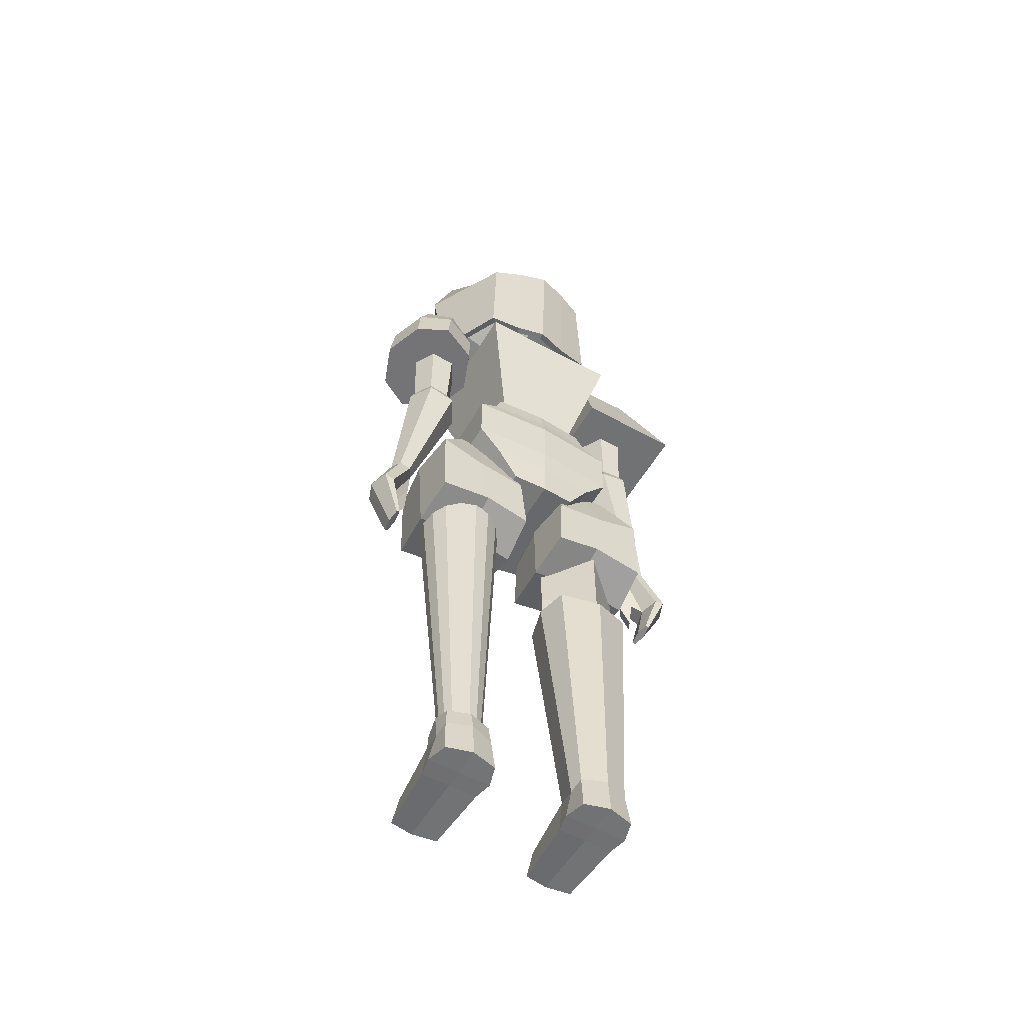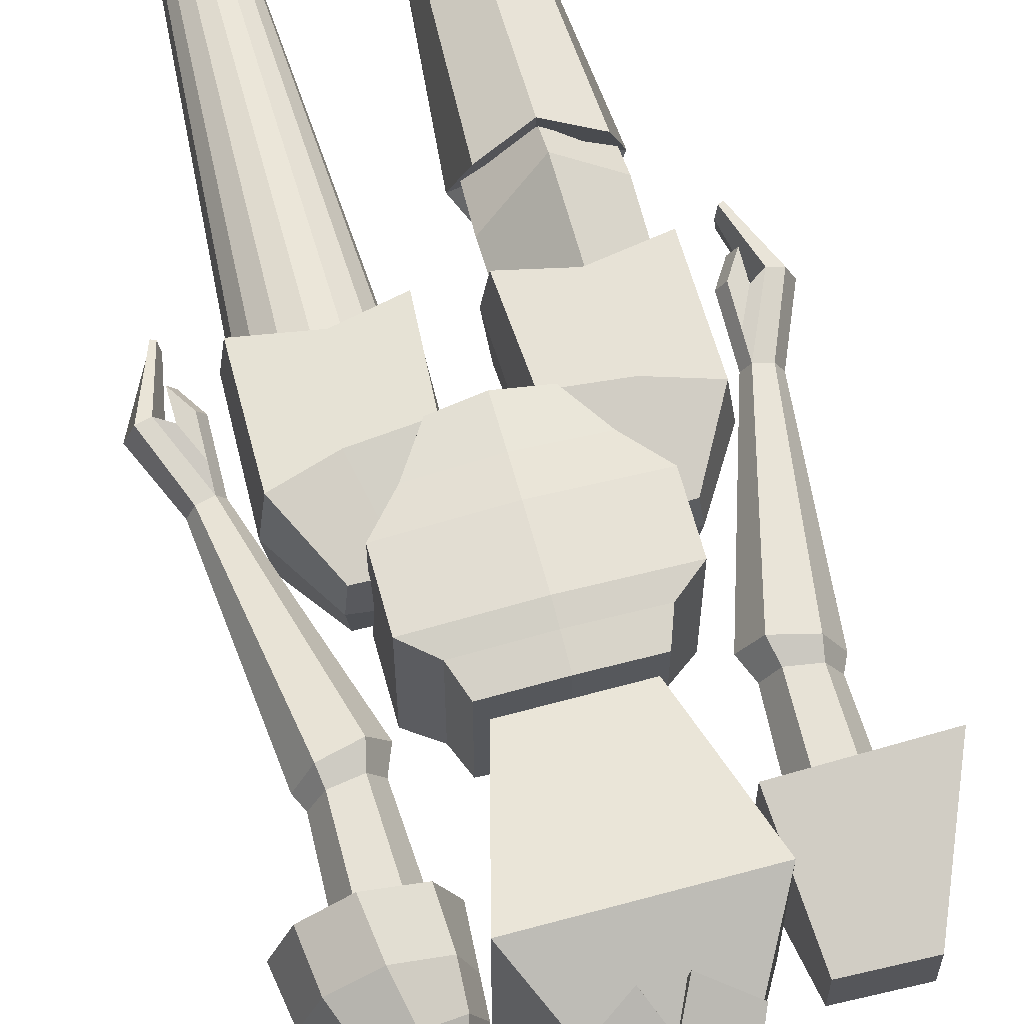
<metadata>
{"format":"obj","ext":"obj","renderer":"f3d","projection":"perspective","resolution":1024,"background":"white","views":[{"elev":-55.1,"azim":150.1,"up":"+Y"},{"elev":65.5,"azim":164.7,"up":"+Z"}]}
</metadata>
<code>
o Cube
v -0.2056 2.025 0.2056
v -0.1097 2.197 0.1017
v -0.2056 2.025 -0.2056
v -0.1097 2.197 -0.1017
v 0.2056 2.025 0.2056
v 0.1097 2.197 0.1017
v 0.2056 2.025 -0.2056
v 0.1097 2.197 -0.1017
v -0.1188 1.7 0.122
v -0.1188 1.7 -0.1156
v 0.1188 1.7 0.122
v 0.1188 1.7 -0.1156
v 0.1143 2.206 -0.109
v 0.1143 2.206 0.109
v -0.1143 2.206 -0.109
v -0.1143 2.206 0.109
v 0.09074 2.206 -0.0865
v 0.09074 2.206 0.0865
v -0.09074 2.206 -0.0865
v -0.09074 2.206 0.0865
v 0.1274 2.177 -0.1215
v 0.1274 2.177 0.1215
v -0.1274 2.177 -0.1215
v -0.1274 2.177 0.1215
v 0.1012 2.177 -0.09642
v 0.1012 2.177 0.09642
v -0.1012 2.177 -0.09642
v -0.1012 2.177 0.09642
v 0 2.206 0.109
v 0.04537 2.206 0.0865
v 0 2.206 0.0865
v -0.04537 2.206 0.0865
v 0.03734 2.123 0.1658
v 0 2.196 0.1215
v -0.03734 2.123 0.1658
v 0.02964 2.123 0.1326
v 0 2.187 0.09642
v -0.02964 2.123 0.1326
f 1 2 4 3
f 3 4 8 7
f 7 8 6 5
f 5 6 2 1
f 5 1 9 11
f 8 4 2 6
f 10 12 11 9
f 3 7 12 10
f 1 3 10 9
f 7 5 11 12
f 22 21 25 26
f 33 22 26 36
f 14 18 17 13
f 13 17 19 15
f 15 19 20 16
f 21 23 27 25
f 23 24 28 27
f 17 18 26 25
f 32 20 28 38
f 14 13 21 22
f 19 17 25 27
f 20 19 27 28
f 13 15 23 21
f 15 16 24 23
f 32 31 29 16 20
f 14 29 31 30 18
f 18 30 36 26
f 30 31 37 36
f 31 32 38 37
f 35 24 16 29 34
f 22 33 34 29 14
f 24 35 38 28
f 35 34 37 38
f 34 33 36 37
o Cube.001
v -0.1525 2.375 0.1917
v -0.176 2.527 0.1712
v -0.1148 2.397 -0.07466
v -0.1353 2.529 -0.1097
v 0.1525 2.375 0.1917
v 0.176 2.527 0.1712
v 0.1148 2.397 -0.07466
v 0.1353 2.529 -0.1097
v -0.1429 2.652 0.143
v -0.1033 2.624 -0.06599
v 0.1429 2.652 0.143
v 0.1033 2.624 -0.06599
v 0 2.401 -0.1382
v -0 2.531 -0.157
v 0 2.375 0.2467
v 0 2.534 0.2386
v -0 2.636 -0.1016
v -0 2.663 0.2063
v 0 2.322 -0.0771
v 0 2.286 0.2055
v -0.1742 2.448 0.2132
v -0.1251 2.463 -0.1144
v 0.1251 2.463 -0.1144
v 0.1742 2.448 0.2132
v 0 2.448 0.2821
v -0 2.465 -0.1592
v -0.1661 2.373 0.06601
v -0.203 2.539 0.06485
v 0.1661 2.373 0.06601
v 0.203 2.539 0.06485
v -0.155 2.672 0.05196
v 0.155 2.672 0.05196
v -0 2.699 0.0517
v 0 2.278 0.05093
v 0.1949 2.452 0.08261
v -0.1949 2.452 0.08261
f 74 66 42 60
f 64 52 46 61
f 73 68 44 62
f 63 54 40 59
f 53 58 43
f 66 40 47 69
f 71 69 47 56
f 54 44 49 56
f 52 42 48 55
f 68 46 50 70
f 46 52 55 50
f 40 54 56 47
f 70 71 56 49
f 51 45 57
f 62 44 54 63
f 60 42 52 64
f 65 41 57 72
f 53 39 58
f 67 72 57 45
f 41 51 57
f 41 60 64 51
f 43 62 63 53
f 53 63 59 39
f 67 73 62 43
f 51 64 61 45
f 65 74 60 41
f 39 59 74 65
f 45 61 73 67
f 43 58 72 67
f 39 65 72 58
f 50 55 71 70
f 44 68 70 49
f 55 48 69 71
f 42 66 69 48
f 61 46 68 73
f 59 40 66 74
o Cube.002
v -0.09486 1.264 0.1731
v -0.1381 1.682 0.156
v -0.09486 1.264 -0.1466
v -0.1381 1.682 -0.1295
v 0.09486 1.264 0.1731
v 0.1381 1.682 0.156
v 0.09486 1.264 -0.1466
v 0.1381 1.682 -0.1295
v -0.2193 1.43 0.1777
v -0.2193 1.573 0.1777
v -0.2193 1.573 -0.1512
v -0.2193 1.43 -0.1512
v 0.2193 1.573 -0.1512
v 0.2193 1.43 -0.1512
v 0.2193 1.573 0.1777
v 0.2193 1.43 0.1777
v 0 1.253 -0.1565
v 0 1.685 -0.1387
v 0 1.253 0.183
v 0 1.685 0.1651
v 0 1.429 0.1919
v 0 1.575 0.1918
v 0 1.429 -0.1654
v 0 1.575 -0.1653
v -0.1611 1.619 0.1668
v -0.1611 1.619 -0.1403
v 0.1611 1.619 -0.1403
v 0.1611 1.619 0.1668
v 0 1.622 0.1808
v 0 1.622 -0.1543
v -0.1535 1.354 -0.1491
v 0.1535 1.354 -0.1491
v 0.1535 1.354 0.1756
v -0.1535 1.354 0.1756
v 0 1.354 -0.1633
v 0 1.354 0.1898
f 99 76 78 100
f 104 92 82 101
f 101 82 80 102
f 103 94 76 99
f 91 81 79 93
f 92 78 76 94
f 110 95 83 108
f 95 96 84 83
f 106 88 90 107
f 88 87 89 90
f 109 97 88 106
f 97 98 87 88
f 108 83 86 105
f 83 84 85 86
f 86 85 98 97
f 105 86 97 109
f 90 89 96 95
f 107 90 95 110
f 82 92 94 80
f 77 91 93 75
f 102 80 94 103
f 100 78 92 104
f 85 100 104 98
f 89 102 103 96
f 96 103 99 84
f 87 101 102 89
f 98 104 101 87
f 84 99 100 85
f 79 107 110 93
f 77 105 109 91
f 75 108 105 77
f 91 109 106 81
f 81 106 107 79
f 93 110 108 75
o Cylinder
v -0.1943 0.8657 -0.1103
v -0.1931 1.099 -0.1095
v -0.07101 0.9178 -0.007632
v -0.07454 1.099 -0.003816
v -0.1943 0.8657 0.09499
v -0.1931 1.099 0.1019
v -0.316 0.8784 -0.007632
v -0.3113 1.099 -0.003816
v -0.1867 0.6342 -0.0801
v -0.07827 0.6342 -0.01399
v -0.1867 0.6342 0.05212
v -0.2958 0.6342 -0.01399
f 111 112 114 113
f 113 114 116 115
f 114 112 118 116
f 115 116 118 117
f 117 118 112 111
f 111 113 120 119
f 119 120 121 122
f 115 117 122 121
f 117 111 119 122
f 113 115 121 120
o Cube.003
v -0.3286 1.051 0.1284
v -0.3318 1.302 0.1358
v -0.3286 1.064 -0.1432
v -0.3318 1.302 -0.1358
v -0.05813 1.047 0.1284
v -0.07085 1.249 0.1347
v -0.05813 1.059 -0.1432
v -0.07085 1.243 -0.1358
v -0.1854 1.088 -0.1432
v -0.2119 1.264 -0.1358
v -0.1854 1.075 0.1284
v -0.2119 1.264 0.1358
v -0.2518 1.442 0.07994
v -0.2518 1.442 -0.07994
v -0.0886 1.414 0.07994
v -0.0886 1.414 -0.07994
v -0.1674 1.444 -0.07994
v -0.1674 1.444 0.07994
v -0.3391 1.031 -0.01553
v -0.3481 1.307 -1e-06
v -0.04753 1.027 -0.01556
v -0.05401 1.244 -4e-06
v -0.1859 1.052 -0.01574
v -0.2604 1.45 0
v -0.07526 1.425 -1.5e-05
v -0.1646 1.461 0
v 0.3286 1.051 0.1284
v 0.3318 1.302 0.1358
v 0.3286 1.064 -0.1432
v 0.3318 1.302 -0.1358
v 0.05813 1.047 0.1284
v 0.07085 1.249 0.1347
v 0.05813 1.059 -0.1432
v 0.07085 1.243 -0.1358
v 0.1854 1.088 -0.1432
v 0.2119 1.264 -0.1358
v 0.1854 1.075 0.1284
v 0.2119 1.264 0.1358
v 0.2518 1.442 0.07994
v 0.2518 1.442 -0.07994
v 0.0886 1.414 0.07994
v 0.0886 1.414 -0.07994
v 0.1674 1.444 -0.07994
v 0.1674 1.444 0.07994
v 0.3391 1.031 -0.01553
v 0.3481 1.307 -1e-06
v 0.04753 1.027 -0.01556
v 0.05401 1.244 -4e-06
v 0.1859 1.052 -0.01574
v 0.2604 1.45 0
v 0.07526 1.425 -1.5e-05
v 0.1646 1.461 0
f 141 142 126 125
f 131 132 130 129
f 143 144 128 127
f 133 134 124 123
f 145 143 127 133
f 144 130 138 147
f 130 132 139 138
f 141 145 133 123
f 127 128 134 133
f 125 126 132 131
f 148 146 135 140
f 147 148 140 137
f 134 128 137 140
f 132 126 136 139
f 142 124 135 146
f 124 134 140 135
f 126 142 146 136
f 138 139 148 147
f 139 136 146 148
f 125 131 145 141
f 128 144 147 137
f 131 129 143 145
f 129 130 144 143
f 123 124 142 141
f 167 151 152 168
f 157 155 156 158
f 169 153 154 170
f 159 149 150 160
f 171 159 153 169
f 170 173 164 156
f 156 164 165 158
f 167 149 159 171
f 153 159 160 154
f 151 157 158 152
f 174 166 161 172
f 173 163 166 174
f 160 166 163 154
f 158 165 162 152
f 168 172 161 150
f 150 161 166 160
f 152 162 172 168
f 164 173 174 165
f 165 174 172 162
f 151 167 171 157
f 154 163 173 170
f 157 171 169 155
f 155 169 170 156
f 149 167 168 150
o Cube.004
v -0.2539 0.108 0.000968
v -0.292 0.8458 0.07433
v -0.2539 0.1097 -0.09476
v -0.292 0.8543 -0.09471
v -0.1241 0.108 0.000968
v -0.08604 0.8458 0.07433
v -0.1241 0.1097 -0.09476
v -0.08604 0.8543 -0.09471
v -0.2539 0.108 -0.04557
v -0.3267 0.8224 -0.03312
v -0.1241 0.108 -0.04557
v -0.05133 0.8224 -0.03312
v -0.265 0.005009 -0.000812
v -0.2589 0.005746 -0.108
v -0.1131 0.005009 -0.000812
v -0.1191 0.005746 -0.108
v -0.2758 0.004902 -0.05089
v -0.1023 0.004902 -0.05089
v -0.2421 0.08311 0.1691
v -0.1359 0.08311 0.1691
v -0.2539 0.004256 0.1825
v -0.1241 0.004256 0.1825
v -0.189 0.1108 -0.1189
v -0.189 0.8313 -0.1346
v -0.189 0.1225 0.03683
v -0.189 0.8179 0.117
v -0.189 0.8025 -0.03072
v -0.189 0.006852 -0.1263
v -0.189 0.006011 -0.000837
v -0.189 0.005722 -0.05104
v -0.189 0.09748 0.1822
v -0.189 0.01038 0.1976
f 183 184 178 177
f 197 198 182 181
f 185 186 180 179
f 199 200 176 175
f 203 189 196 206
f 201 184 176 200
f 198 178 184 201
f 183 177 188 191
f 181 182 186 185
f 175 176 184 183
f 204 192 189 203
f 202 190 192 204
f 197 181 190 202
f 175 183 191 187
f 181 185 192 190
f 185 179 189 192
f 205 193 195 206
f 199 175 193 205
f 175 187 195 193
f 189 179 194 196
f 179 199 205 194
f 194 205 206 196
f 177 197 202 188
f 188 202 204 191
f 191 204 203 187
f 182 198 201 186
f 186 201 200 180
f 187 203 206 195
f 179 180 200 199
f 177 178 198 197
o Cube.005
v -0.4893 1.885 0.1491
v -0.3806 2.157 0.05694
v -0.4893 1.885 -0.1491
v -0.3806 2.157 -0.05694
v -0.1992 1.891 0.1491
v -0.2266 2.152 0.05694
v -0.1992 1.891 -0.1491
v -0.2266 2.152 -0.05694
f 207 208 210 209
f 209 210 214 213
f 213 214 212 211
f 211 212 208 207
f 209 213 211 207
f 214 210 208 212
o Cylinder.001
v -0.3824 1.718 0
v -0.3906 1.928 0
v -0.3529 1.713 -0.05173
v -0.3557 1.928 -0.06044
v -0.2939 1.704 -0.05173
v -0.2859 1.928 -0.06044
v -0.2644 1.699 0
v -0.251 1.928 0
v -0.2939 1.704 0.05173
v -0.2859 1.928 0.06044
v -0.3529 1.713 0.05173
v -0.3557 1.928 0.06044
v -0.3969 1.687 0
v -0.3588 1.677 -0.06793
v -0.2827 1.659 -0.06793
v -0.2447 1.649 0
v -0.2827 1.659 0.06793
v -0.3588 1.677 0.06793
v -0.4394 1.249 0
v -0.4237 1.245 -0.02807
v -0.3922 1.237 -0.02807
v -0.3765 1.233 0
v -0.3922 1.237 0.02807
v -0.4237 1.245 0.02807
v -0.498 1.11 0
v -0.4782 1.113 -0.05228
v -0.4508 1.106 -0.05228
v -0.4351 1.102 0
v -0.4508 1.106 0.05228
v -0.4782 1.113 0.05228
v -0.3743 1.112 0.02909
v -0.39 1.116 0.05716
v -0.4056 1.062 0.02909
v -0.4214 1.066 0.05716
v -0.3913 1.188 0.03993
v -0.3756 1.184 0.01186
v -0.4205 1.127 0.05428
v -0.4048 1.123 0.01186
v -0.4305 0.9768 0
v -0.4259 0.9789 -0.03762
v -0.4166 0.983 -0.03762
v -0.412 0.9851 0
v -0.4166 0.983 0.03762
v -0.4259 0.9789 0.03762
v 0.3824 1.718 0
v 0.3906 1.928 0
v 0.3529 1.713 -0.05173
v 0.3557 1.928 -0.06044
v 0.2939 1.704 -0.05173
v 0.2859 1.928 -0.06044
v 0.2644 1.699 0
v 0.251 1.928 0
v 0.2939 1.704 0.05173
v 0.2859 1.928 0.06044
v 0.3529 1.713 0.05173
v 0.3557 1.928 0.06044
v 0.3969 1.687 0
v 0.3588 1.677 -0.06793
v 0.2827 1.659 -0.06793
v 0.2447 1.649 0
v 0.2827 1.659 0.06793
v 0.3588 1.677 0.06793
v 0.4394 1.249 0
v 0.4237 1.245 -0.02807
v 0.3922 1.237 -0.02807
v 0.3765 1.233 0
v 0.3922 1.237 0.02807
v 0.4237 1.245 0.02807
v 0.498 1.11 0
v 0.4782 1.113 -0.05228
v 0.4508 1.106 -0.05228
v 0.4351 1.102 0
v 0.4508 1.106 0.05228
v 0.4782 1.113 0.05228
v 0.3743 1.112 0.02909
v 0.39 1.116 0.05716
v 0.4056 1.062 0.02909
v 0.4214 1.066 0.05716
v 0.3913 1.188 0.03993
v 0.3756 1.184 0.01186
v 0.4205 1.127 0.05428
v 0.4048 1.123 0.01186
v 0.4305 0.9768 0
v 0.4259 0.9789 -0.03762
v 0.4166 0.983 -0.03762
v 0.412 0.9851 0
v 0.4166 0.983 0.03762
v 0.4259 0.9789 0.03762
f 215 216 218 217
f 217 218 220 219
f 219 220 222 221
f 221 222 224 223
f 218 216 226 224 222 220
f 223 224 226 225
f 225 226 216 215
f 215 217 228 227
f 231 232 238 237
f 219 221 230 229
f 225 215 227 232
f 221 223 231 230
f 217 219 229 228
f 223 225 232 231
f 233 234 240 239
f 229 230 236 235
f 227 228 234 233
f 232 227 233 238
f 230 231 237 236
f 228 229 235 234
f 244 239 253 258
f 238 233 239 244
f 250 249 246 245
f 234 235 241 240
f 237 238 244 243
f 235 236 242 241
f 245 246 248 247
f 249 251 248 246
f 251 252 247 248
f 252 250 245 247
f 242 236 250 252
f 243 242 252 251
f 237 243 251 249
f 236 237 249 250
f 253 254 255 256 257 258
f 242 243 257 256
f 240 241 255 254
f 243 244 258 257
f 241 242 256 255
f 239 240 254 253
f 259 261 262 260
f 261 263 264 262
f 263 265 266 264
f 265 267 268 266
f 262 264 266 268 270 260
f 267 269 270 268
f 269 259 260 270
f 259 271 272 261
f 275 281 282 276
f 263 273 274 265
f 269 276 271 259
f 265 274 275 267
f 261 272 273 263
f 267 275 276 269
f 277 283 284 278
f 273 279 280 274
f 271 277 278 272
f 276 282 277 271
f 274 280 281 275
f 272 278 279 273
f 288 302 297 283
f 282 288 283 277
f 294 289 290 293
f 278 284 285 279
f 281 287 288 282
f 279 285 286 280
f 289 291 292 290
f 293 290 292 295
f 295 292 291 296
f 296 291 289 294
f 286 296 294 280
f 287 295 296 286
f 281 293 295 287
f 280 294 293 281
f 297 302 301 300 299 298
f 286 300 301 287
f 284 298 299 285
f 287 301 302 288
f 285 299 300 286
f 283 297 298 284
o Sphere
v 0.3466 2.16 -0.04364
v 0.3922 2.109 -0.08063
v 0.431 2.013 -0.1053
v 0.4434 1.909 -0.114
v 0.3626 2.163 -0
v 0.4218 2.116 0
v 0.4706 2.015 -0
v 0.4863 1.911 -0
v 0.3466 2.16 0.04364
v 0.3922 2.109 0.08063
v 0.431 2.013 0.1053
v 0.4434 1.909 0.114
v 0.3079 2.151 0.06171
v 0.3208 2.093 0.114
v 0.3419 2.006 0.149
v 0.3553 1.903 0.1613
v 0.2692 2.142 0.04364
v 0.2493 2.077 0.08063
v 0.2463 2.002 0.1053
v 0.2519 1.898 0.114
v 0.2532 2.139 -0
v 0.2197 2.071 -0
v 0.2157 2.002 -0
v 0.2091 1.897 -0
v 0.2692 2.142 -0.04364
v 0.2493 2.077 -0.08063
v 0.2463 2.002 -0.1053
v 0.2519 1.898 -0.114
v 0.3034 2.171 -0
v 0.3079 2.151 -0.06171
v 0.3208 2.093 -0.114
v 0.3419 2.006 -0.149
v 0.3553 1.903 -0.1613
f 335 334 305 306
f 333 332 303 304
f 334 333 304 305
f 332 331 303
f 304 303 307 308
f 305 304 308 309
f 303 331 307
f 306 305 309 310
f 309 308 312 313
f 307 331 311
f 310 309 313 314
f 308 307 311 312
f 311 331 315
f 314 313 317 318
f 312 311 315 316
f 313 312 316 317
f 318 317 321 322
f 316 315 319 320
f 317 316 320 321
f 315 331 319
f 321 320 324 325
f 319 331 323
f 322 321 325 326
f 320 319 323 324
f 325 324 328 329
f 323 331 327
f 326 325 329 330
f 324 323 327 328
f 306 310 314 318 322 326 330 335
f 330 329 334 335
f 328 327 332 333
f 329 328 333 334
f 327 331 332
o Cylinder.002
v 0.2083 1.103 0.1104
v 0.1984 0.1289 0.0147
v 0.1623 1.103 0.102
v 0.177 0.1289 0.0108
v 0.1233 1.103 0.07806
v 0.1589 0.1289 -0.000332
v 0.09722 1.103 0.04224
v 0.1467 0.1289 -0.01699
v 0.08807 1.103 0
v 0.1425 0.1289 -0.03663
v 0.09722 1.103 -0.04224
v 0.1467 0.1289 -0.05628
v 0.1233 1.103 -0.07805
v 0.1589 0.1289 -0.07293
v 0.1623 1.103 -0.102
v 0.177 0.1289 -0.08406
v 0.2083 1.103 -0.1104
v 0.1984 0.1289 -0.08797
v 0.2543 1.103 -0.102
v 0.2198 0.1289 -0.08406
v 0.2933 1.103 -0.07805
v 0.2379 0.1289 -0.07293
v 0.3194 1.103 -0.04224
v 0.2501 0.1289 -0.05628
v 0.3286 1.103 0
v 0.2543 0.1289 -0.03663
v 0.3194 1.103 0.04224
v 0.2501 0.1289 -0.01699
v 0.2933 1.103 0.07806
v 0.2379 0.1289 -0.000332
v 0.2543 1.103 0.102
v 0.2198 0.1289 0.0108
f 336 338 339 337
f 338 340 341 339
f 340 342 343 341
f 342 344 345 343
f 344 346 347 345
f 346 348 349 347
f 348 350 351 349
f 350 352 353 351
f 352 354 355 353
f 354 356 357 355
f 356 358 359 357
f 358 360 361 359
f 360 362 363 361
f 362 364 365 363
f 339 341 343 345 347 349 351 353 355 357 359 361 363 365 367 337
f 364 366 367 365
f 366 336 337 367
f 336 366 364 362 360 358 356 354 352 350 348 346 344 342 340 338
o Cube.006
v 0.1361 0.108 0.006033
v 0.1413 0.1586 0.01359
v 0.1361 0.1097 -0.0897
v 0.1413 0.1635 -0.08453
v 0.266 0.108 0.006033
v 0.2608 0.1586 0.01359
v 0.266 0.1097 -0.0897
v 0.2608 0.1635 -0.08453
v 0.1361 0.108 -0.04051
v 0.1282 0.1631 -0.04762
v 0.266 0.108 -0.04051
v 0.274 0.1631 -0.04762
v 0.1251 0.005009 0.004252
v 0.1312 0.005746 -0.103
v 0.277 0.005009 0.004252
v 0.271 0.005746 -0.103
v 0.1143 0.004902 -0.04582
v 0.2878 0.004902 -0.04582
v 0.148 0.08311 0.1742
v 0.2542 0.08311 0.1742
v 0.1361 0.004256 0.1876
v 0.266 0.004256 0.1876
v 0.2011 0.1108 -0.1138
v 0.2011 0.1678 -0.1014
v 0.2011 0.1225 0.0419
v 0.2011 0.1607 0.03189
v 0.2011 0.1659 -0.04634
v 0.2011 0.006852 -0.1212
v 0.2011 0.006011 0.004228
v 0.2011 0.005722 -0.04597
v 0.2011 0.09748 0.1873
v 0.2011 0.01038 0.2027
f 376 377 371 370
f 390 391 375 374
f 378 379 373 372
f 392 393 369 368
f 396 382 389 399
f 394 377 369 393
f 391 371 377 394
f 376 370 381 384
f 374 375 379 378
f 368 369 377 376
f 397 385 382 396
f 395 383 385 397
f 390 374 383 395
f 368 376 384 380
f 374 378 385 383
f 378 372 382 385
f 398 386 388 399
f 392 368 386 398
f 368 380 388 386
f 382 372 387 389
f 372 392 398 387
f 387 398 399 389
f 370 390 395 381
f 381 395 397 384
f 384 397 396 380
f 375 391 394 379
f 379 394 393 373
f 380 396 399 388
f 372 373 393 392
f 370 371 391 390
o Cube.007
v -0.1705 2.625 0.208
v -0.1644 2.54 -0.1333
v 0.1918 2.598 0.208
v 0.1644 2.54 -0.1333
v -0.1736 2.663 0.1737
v -0.1203 2.656 -0.06017
v 0.1503 2.671 0.1633
v 0.1203 2.656 -0.06017
v -0 2.543 -0.1908
v 0.004417 2.659 0.2792
v -0 2.67 -0.1234
v -0 2.693 0.2507
v -0.2987 2.476 0.07881
v 0.3004 2.509 0.07881
v -0.2498 2.639 0.06314
v 0.2424 2.648 0.06314
v -0 2.751 0.06282
v -0.1602 2.583 0.2229
v 0.1967 2.557 0.2308
v 0.005153 2.619 0.2898
v -0.08303 2.642 0.249
v -0.08682 2.682 0.2122
v -0.08221 2.541 -0.1672
v -0.06017 2.663 -0.1018
v -0.1312 2.731 0.06298
v -0.07493 2.605 0.2639
v 0.08221 2.541 -0.1672
v 0.06017 2.663 -0.1018
v 0.1049 2.64 0.249
v 0.08682 2.686 0.2122
v 0.102 2.735 0.06298
v 0.124 2.588 0.2639
v -0.178 2.176 -0.1333
v 0.1744 2.197 -0.1333
v 0.0131 2.136 -0.1908
v -0.273 2.249 0.07881
v 0.2487 2.26 0.07881
v 0.1731 2.277 0.255
v -0.07429 2.147 -0.162
v 0.09008 2.154 -0.162
v -0.1587 2.617 0.1943
v -0.1519 2.535 -0.1187
v 0.1782 2.589 0.1971
v 0.1517 2.536 -0.1189
v -0.1613 2.651 0.1643
v -0.1095 2.644 -0.04882
v 0.1388 2.657 0.1554
v 0.1099 2.643 -0.04924
v -2.5e-05 2.538 -0.1716
v 0.004636 2.649 0.262
v -5e-05 2.656 -0.1096
v 0.000461 2.677 0.2391
v -0.2804 2.473 0.08503
v 0.2809 2.506 0.07853
v -0.2335 2.628 0.06416
v 0.2273 2.636 0.06447
v -1e-05 2.731 0.06387
v -0.1511 2.579 0.2059
v 0.183 2.553 0.217
v 0.005381 2.613 0.271
v -0.07487 2.634 0.233
v -0.07976 2.667 0.2019
v -0.0754 2.536 -0.1494
v -0.05405 2.649 -0.08911
v -0.1233 2.713 0.06441
v -0.06704 2.6 0.2464
v 0.07517 2.536 -0.1495
v 0.05393 2.649 -0.08922
v 0.09625 2.629 0.2345
v 0.07942 2.67 0.2028
v 0.09502 2.716 0.06421
v 0.115 2.582 0.2475
v -0.1663 2.176 -0.1174
v 0.1624 2.197 -0.1176
v 0.01302 2.137 -0.171
v -0.2556 2.25 0.08818
v 0.2291 2.262 0.07923
v 0.1569 2.278 0.2438
v -0.06824 2.147 -0.1432
v 0.08361 2.154 -0.1434
f 412 400 404 414
f 424 414 404 421
f 428 402 406 429
f 422 401 405 423
f 413 403 407 415
f 426 408 410 427
f 420 409 411 421
f 430 416 411 429
f 427 410 416 430
f 402 413 415 406
f 405 414 424
f 401 412 414 405
f 428 409 419 431
f 420 400 417 425
f 402 418 413
f 409 420 425 419
f 410 423 424 416
f 400 420 421 404
f 408 422 423 410
f 416 424 421 411
f 402 428 431 418
f 407 427 430
f 415 430 429 406
f 403 426 427 407
f 409 428 429 411
f 401 422 438 432
f 408 426 439 434
f 426 403 433 439
f 422 408 434 438
f 413 418 437 436
f 412 401 432 435
f 403 413 436 433
f 423 405 424
f 415 407 430
f 431 437 418
f 452 454 444 440
f 464 461 444 454
f 468 469 446 442
f 462 463 445 441
f 453 455 447 443
f 466 467 450 448
f 460 461 451 449
f 470 469 451 456
f 467 470 456 450
f 442 446 455 453
f 445 464 454
f 441 445 454 452
f 468 471 459 449
f 460 465 457 440
f 442 453 458
f 449 459 465 460
f 450 456 464 463
f 440 444 461 460
f 448 450 463 462
f 456 451 461 464
f 442 458 471 468
f 447 470 467
f 455 446 469 470
f 443 447 467 466
f 449 451 469 468
f 441 472 478 462
f 448 474 479 466
f 466 479 473 443
f 462 478 474 448
f 453 476 477 458
f 452 475 472 441
f 443 473 476 453
f 463 464 445
f 455 470 447
f 471 458 477
f 400 412 452 440
f 425 417 457 465
f 431 419 459 471
f 417 400 440 457
f 419 425 465 459
f 435 432 472 475
f 439 433 473 479
f 438 434 474 478
f 433 436 476 473
f 436 437 477 476
f 432 438 478 472
f 434 439 479 474
f 412 435 475 452
f 437 431 471 477

</code>
